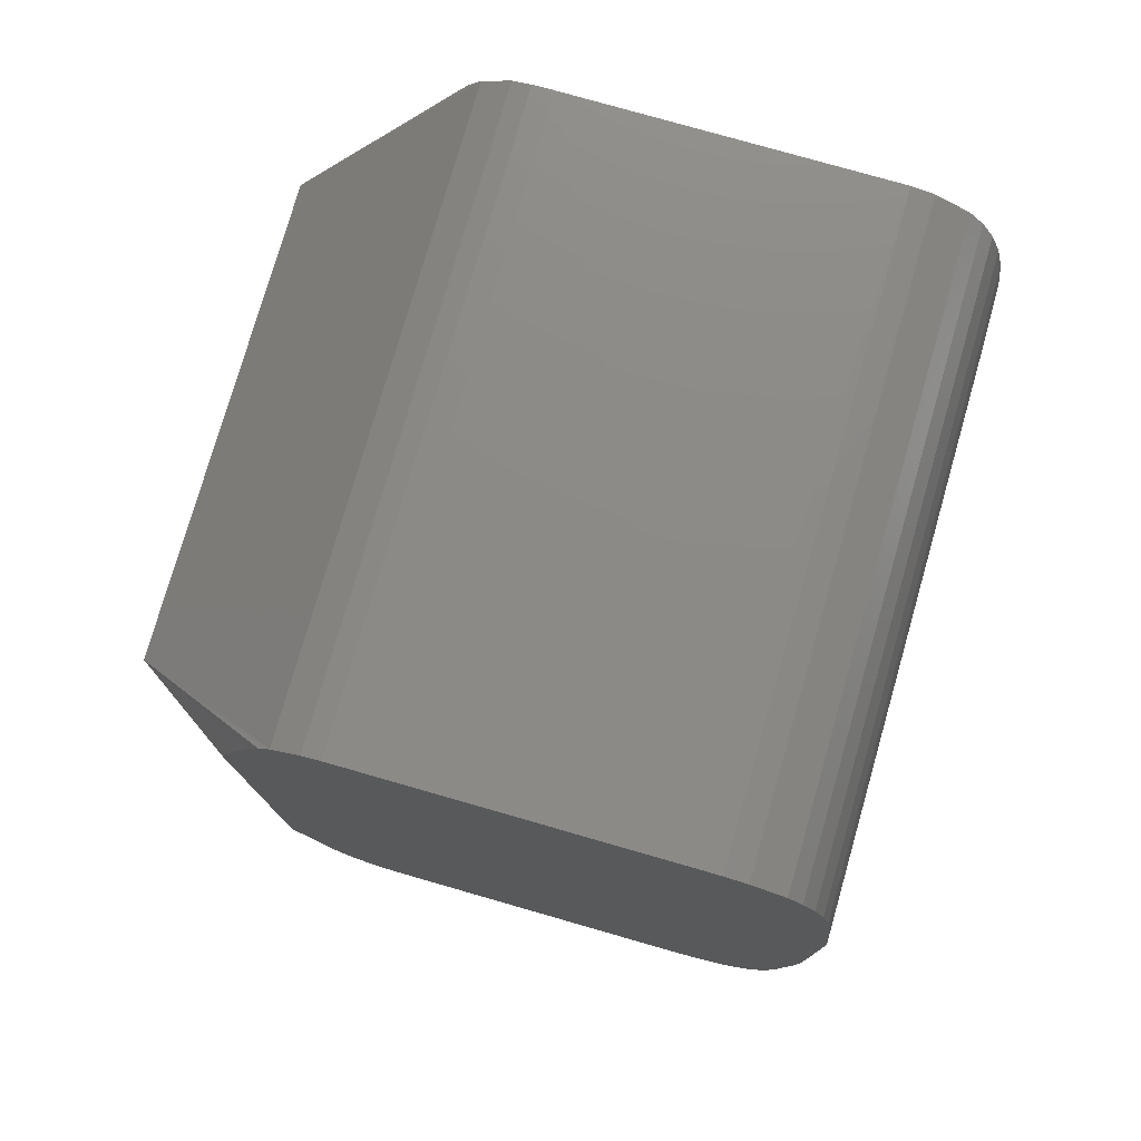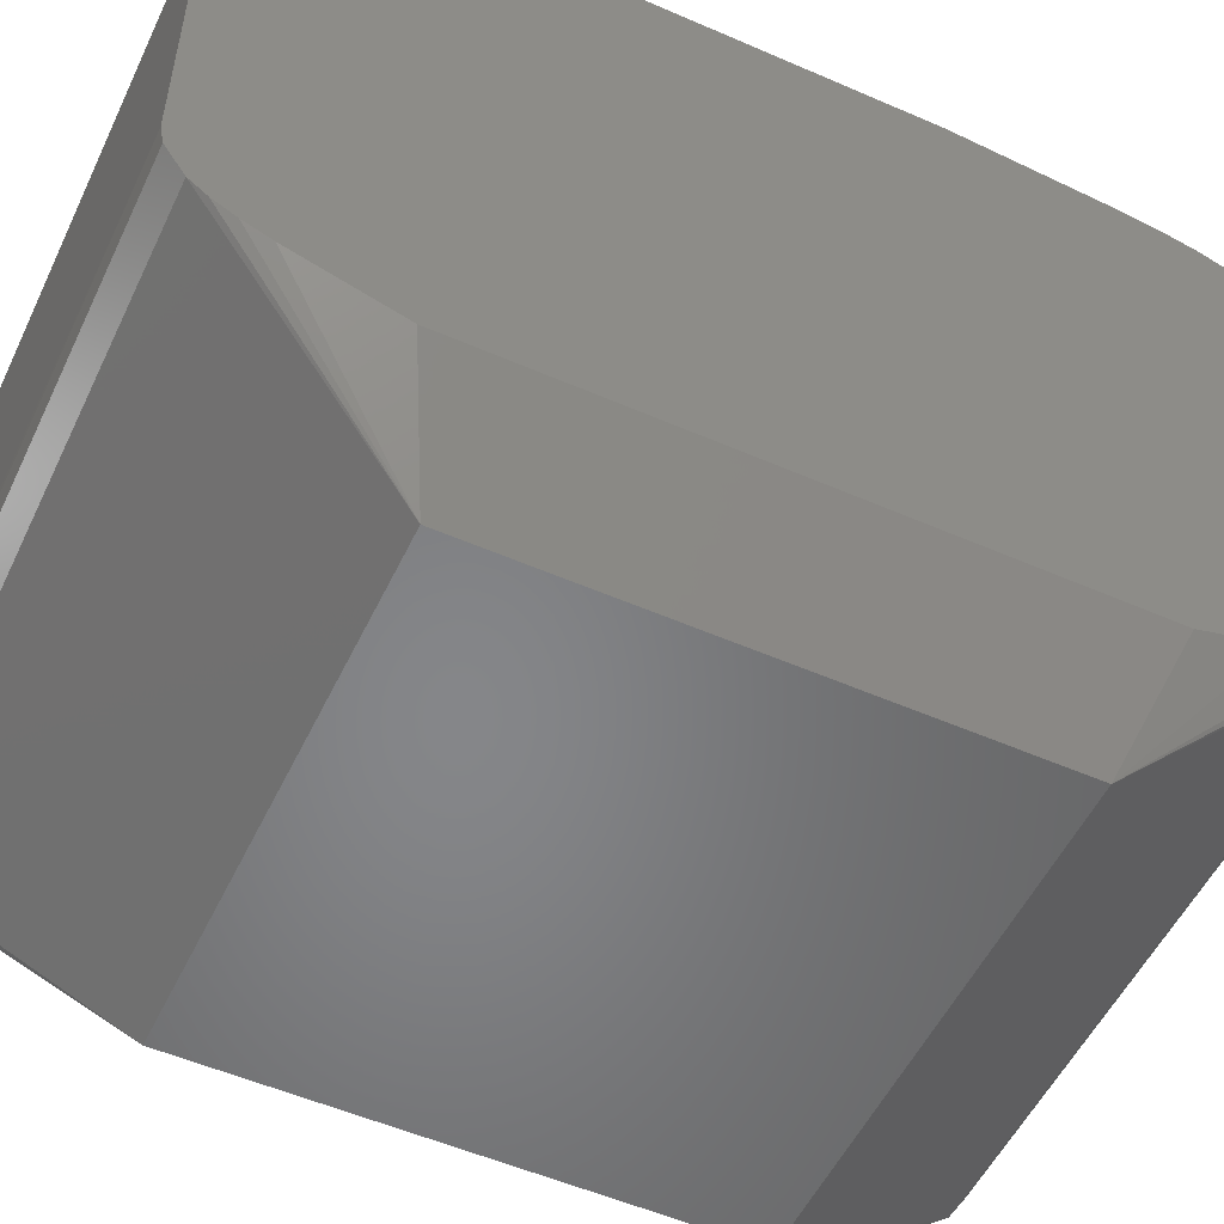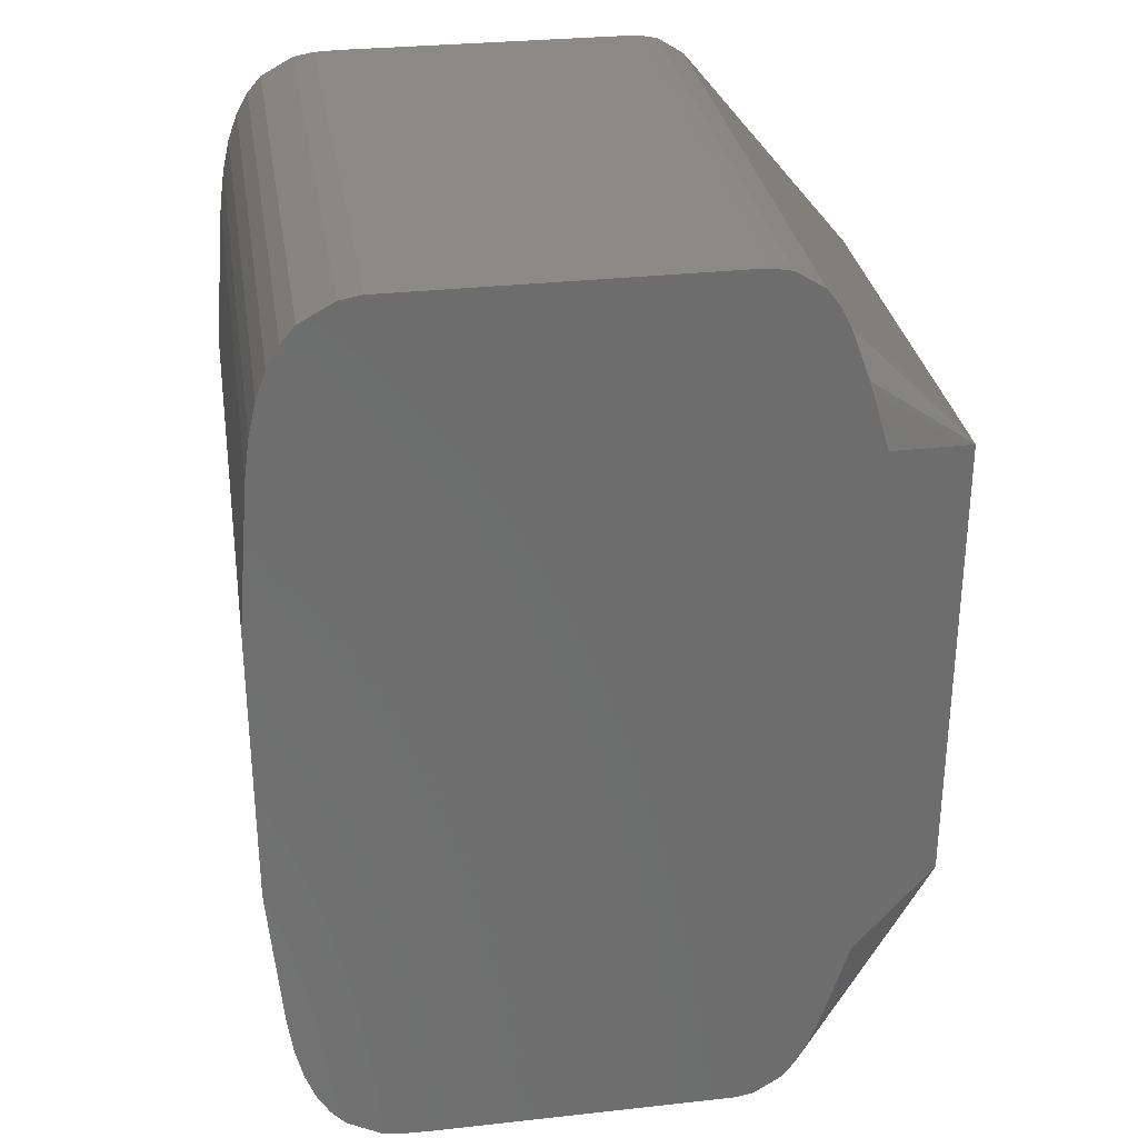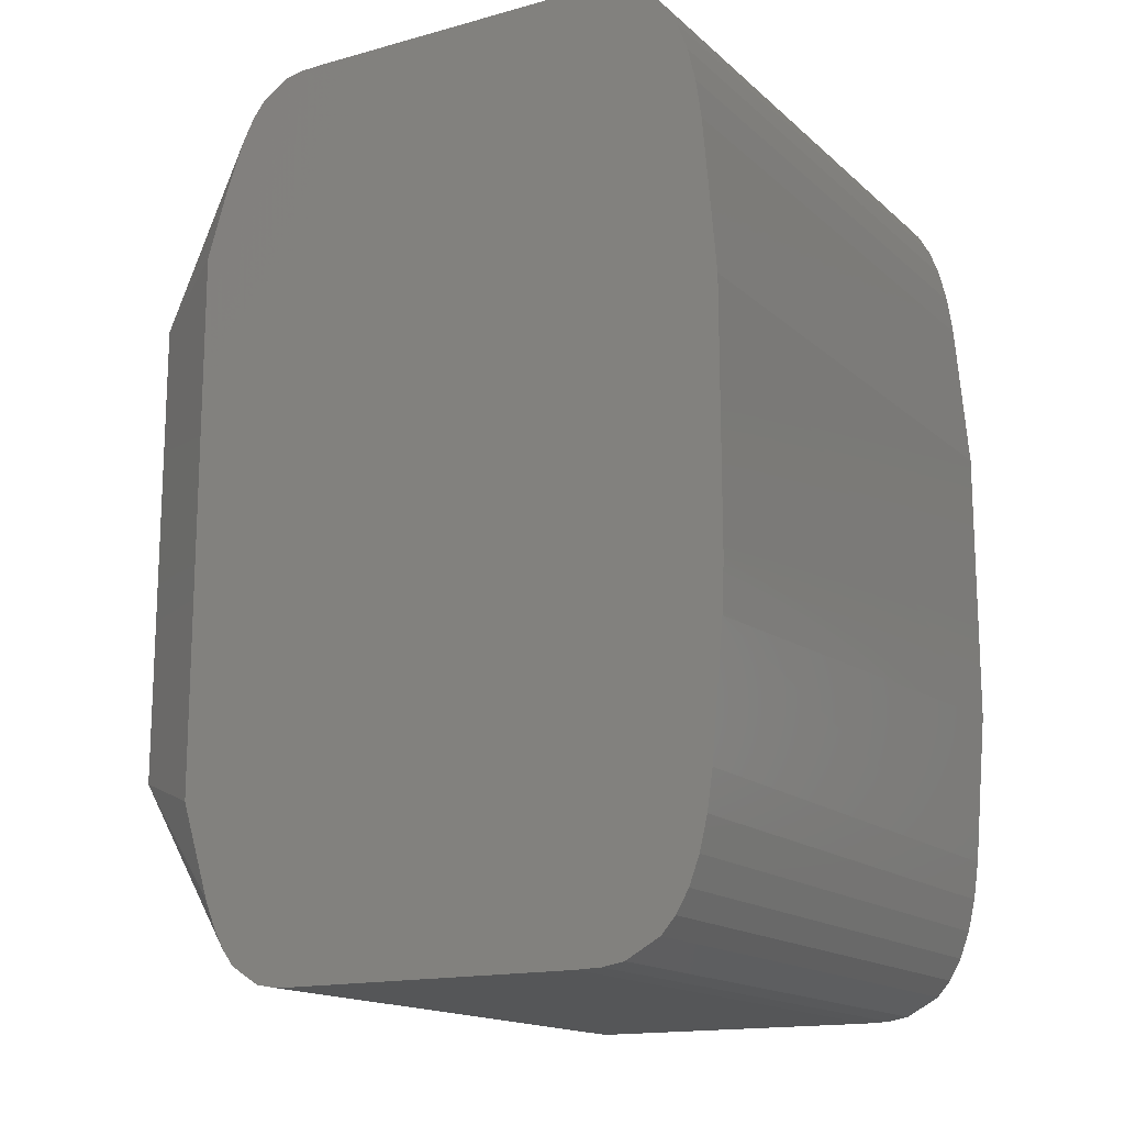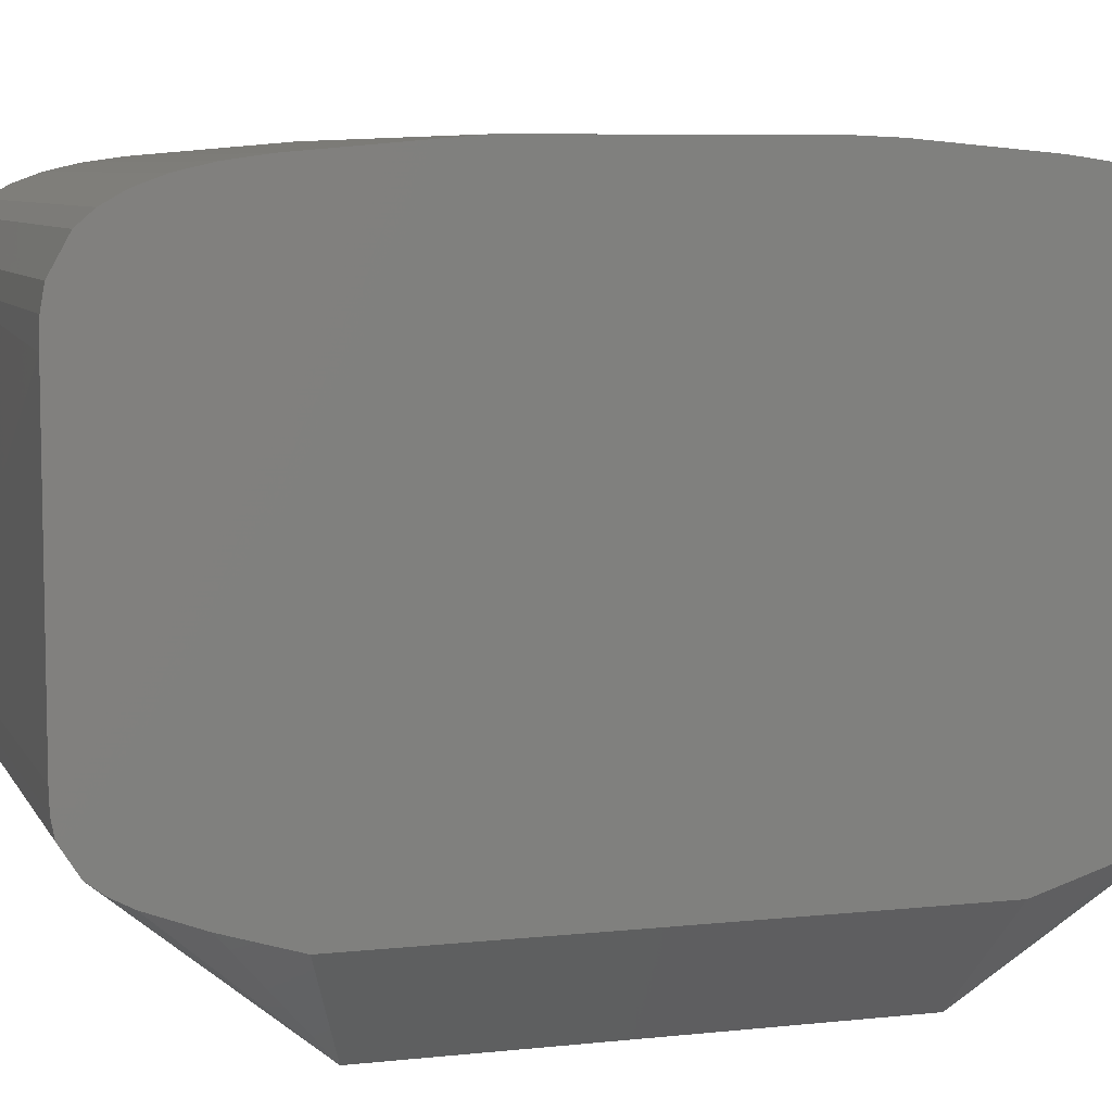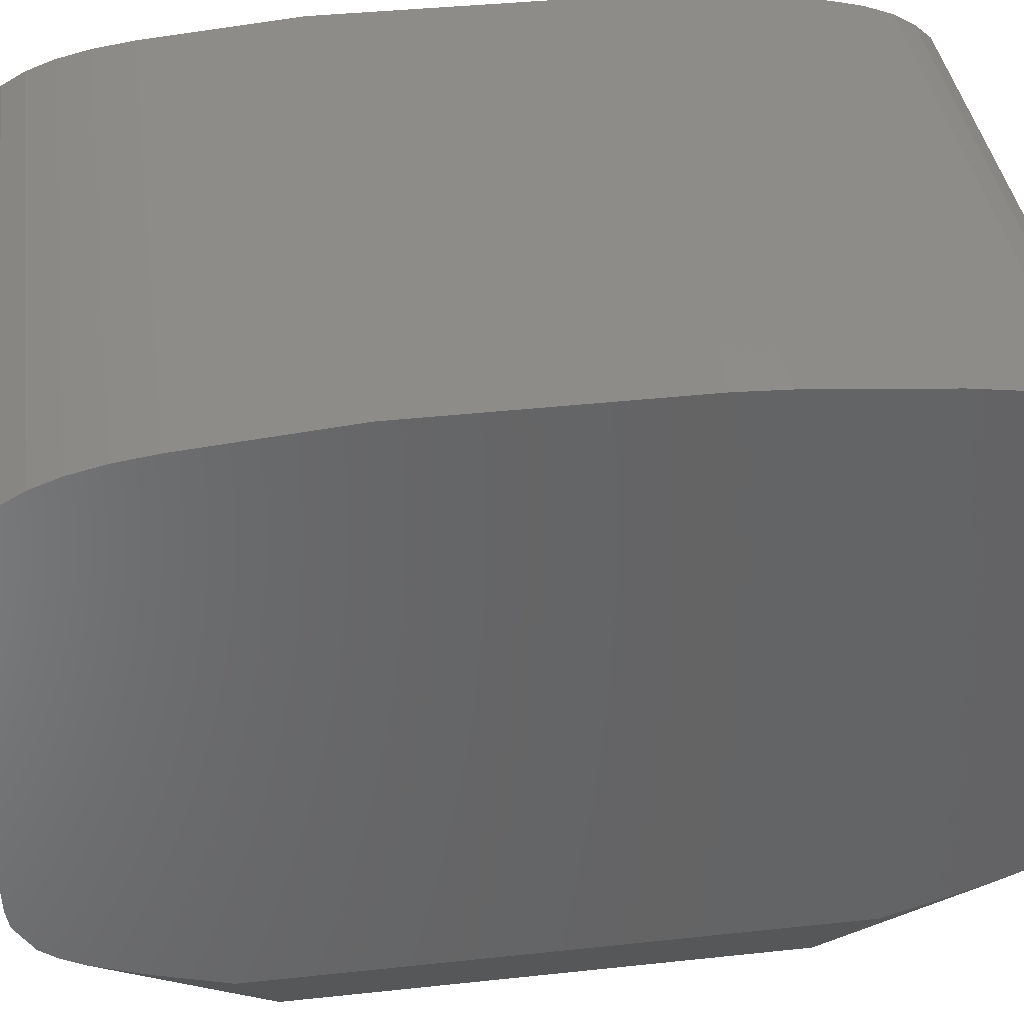
<metadata>
{"format":"stl","ext":"stl","renderer":"f3d","projection":"perspective","resolution":1024,"background":"white","views":[{"elev":77.3,"azim":-74.0,"up":"+Y"},{"elev":-53.1,"azim":64.9,"up":"+Z"},{"elev":30.4,"azim":81.1,"up":"+Y"},{"elev":-15.6,"azim":-59.9,"up":"+Y"},{"elev":7.2,"azim":-107.3,"up":"+Z"},{"elev":38.0,"azim":-97.8,"up":"+Z"}]}
</metadata>
<code>
# stl→obj: 75 verts, 146 faces
v -27 -34.78 12.53
v -27 -36.6 13.49
v -27 -38.03 14.56
v -27 -39.65 17.07
v -27 -39.94 18.69
v -27 -40 20.57
v -27 -40 46.21
v -27 -39.93 48.46
v -27 -39.59 50.39
v -27 -37.94 53.37
v -27 -36.52 54.62
v -27 -34.6 55.73
v -27 -32.18 56.62
v -27 -29.31 57.31
v -27 -25.92 57.79
v -27 -14.67 58.81
v -27 -10.32 59
v -27 12.5 58.95
v -27 25.86 57.8
v -27 29.24 57.32
v -27 32.13 56.64
v -27 34.56 55.74
v -27 36.49 54.64
v -27 37.93 53.39
v -27 39.59 50.4
v -27 39.93 48.47
v -27 40 46.21
v -27 40 20.57
v -27 39.95 18.7
v -27 39.65 17.1
v -27 38.07 14.59
v -27 36.66 13.52
v -27 34.87 12.57
v -27 30.26 10.84
v -27 24.2 9
v -27 -24.2 9
v -27 -32.61 11.65
v 21 -21 0
v -21 -21 0
v -21 21 0
v 21 21 0
v 27 -38.03 14.56
v 27 -24.2 9
v 27 24.2 9
v 27 -12.5 58.95
v 27 12.5 58.95
v 27 38.07 14.59
v 27 39.65 17.1
v 27 -32.61 11.65
v 27 39.59 50.4
v 27 37.93 53.39
v 27 -39.59 50.39
v 27 -37.94 53.37
v 27 -39.65 17.07
v 27 40 20.57
v 27 39.93 48.47
v 27 -36.6 13.49
v 27 36.49 54.64
v 27 34.56 55.74
v 27 -36.52 54.62
v 27 -34.6 55.73
v 27 -32.18 56.62
v 27 32.13 56.64
v 27 29.24 57.32
v 27 25.86 57.8
v 27 -39.93 48.46
v 27 -25.92 57.79
v 27 -29.31 57.31
v 27 -39.94 18.69
v 27 36.66 13.52
v 27 34.87 12.57
v 27 39.95 18.7
v 27 30.26 10.84
v 27 -34.78 12.53
v 27 -40 46.21
f 1 2 3
f 1 3 4
f 1 4 5
f 1 5 6
f 1 6 7
f 1 7 8
f 1 8 9
f 1 9 10
f 1 10 11
f 1 11 12
f 1 12 13
f 1 13 14
f 1 14 15
f 1 15 16
f 1 16 17
f 1 17 18
f 1 18 19
f 1 19 20
f 1 20 21
f 1 21 22
f 1 22 23
f 1 23 24
f 1 24 25
f 1 25 26
f 1 26 27
f 1 27 28
f 1 28 29
f 1 29 30
f 1 30 31
f 1 31 32
f 1 32 33
f 1 33 34
f 1 34 35
f 1 35 36
f 1 36 37
f 38 39 40
f 38 40 41
f 3 39 38
f 3 38 42
f 35 40 39
f 35 39 36
f 43 38 41
f 43 41 44
f 45 46 18
f 45 18 17
f 47 41 40
f 47 40 31
f 47 31 30
f 47 30 48
f 37 36 39
f 49 38 43
f 50 25 24
f 50 24 51
f 52 53 10
f 52 10 9
f 54 4 3
f 54 3 42
f 55 28 27
f 55 27 56
f 57 42 38
f 2 39 3
f 58 51 24
f 58 24 23
f 58 23 22
f 58 22 59
f 60 11 10
f 60 10 53
f 12 11 60
f 12 60 61
f 12 61 62
f 12 62 13
f 63 59 22
f 63 22 21
f 63 21 20
f 63 20 64
f 26 25 50
f 26 50 56
f 26 56 27
f 65 64 20
f 65 20 19
f 65 19 18
f 65 18 46
f 8 66 52
f 8 52 9
f 16 15 67
f 16 67 45
f 16 45 17
f 14 13 62
f 14 62 68
f 14 68 67
f 14 67 15
f 5 4 54
f 5 54 69
f 5 69 6
f 32 31 40
f 32 40 33
f 70 41 47
f 70 71 41
f 72 48 30
f 72 30 29
f 72 29 28
f 72 28 55
f 73 41 71
f 73 44 41
f 34 33 40
f 34 40 35
f 74 57 38
f 74 38 49
f 1 39 2
f 1 37 39
f 75 66 8
f 75 8 7
f 75 7 6
f 75 6 69
f 75 69 54
f 75 54 42
f 75 42 57
f 75 57 74
f 75 74 49
f 75 49 43
f 75 43 44
f 75 44 73
f 75 73 71
f 75 71 70
f 75 70 47
f 75 47 48
f 75 48 72
f 75 72 55
f 75 55 56
f 75 56 50
f 75 50 51
f 75 51 58
f 75 58 59
f 75 59 63
f 75 63 64
f 75 64 65
f 75 65 46
f 75 46 45
f 75 45 67
f 75 67 68
f 75 68 62
f 75 62 61
f 75 61 60
f 75 60 53
f 75 53 52
f 75 52 66

</code>
